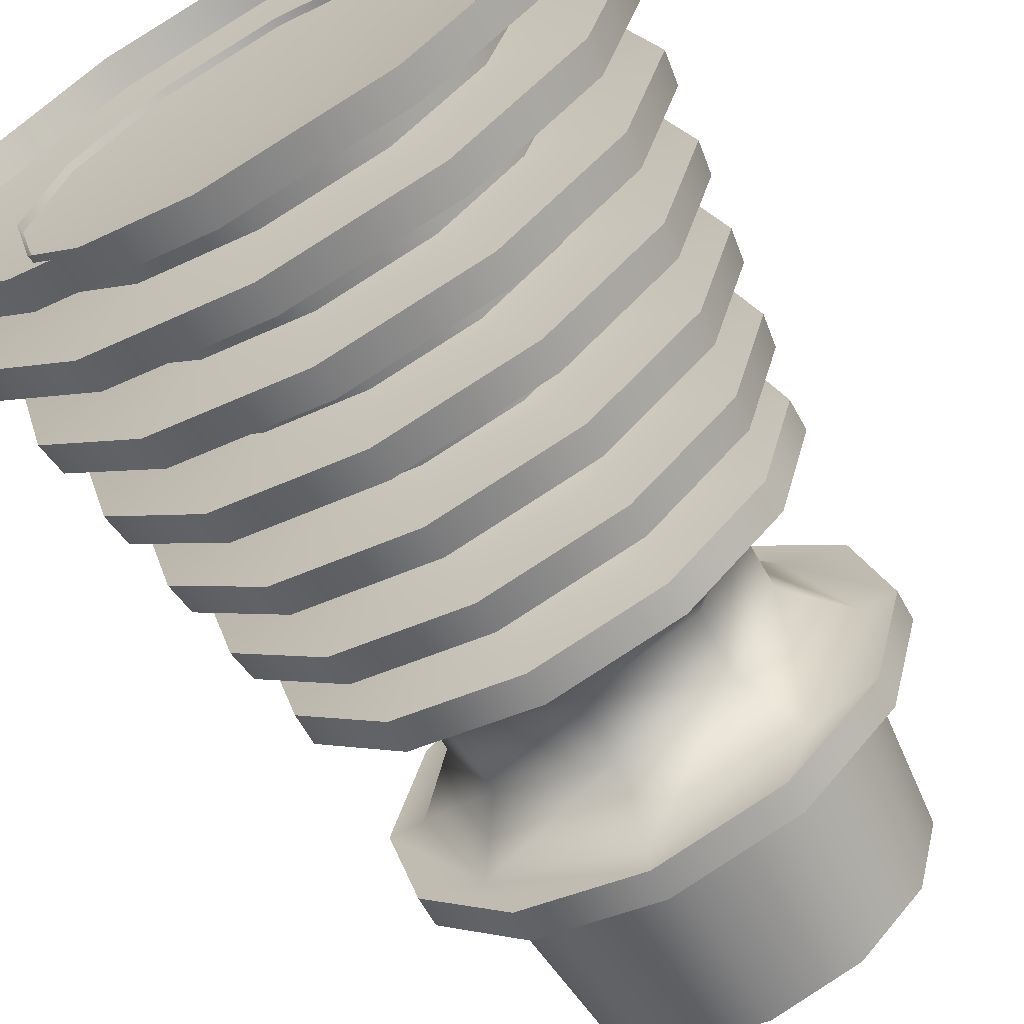
<metadata>
{"format":"obj","ext":"obj","renderer":"f3d","projection":"perspective","resolution":1024,"background":"white","views":[{"elev":-65.0,"azim":29.2,"up":"+Z"}]}
</metadata>
<code>
o PegPlasticT27
v -0 0.01884 -0.1687
v -0 0.0025 -0.171
v 0.0855 0.0025 -0.1481
v 0.08434 0.01884 -0.1461
v 0.1481 0.0025 -0.08551
v 0.1461 0.01884 -0.08435
v 0.171 0.0025 0
v 0.1687 0.01884 0
v 0.1481 0.0025 0.08551
v 0.1461 0.01884 0.08435
v 0.0855 0.0025 0.1481
v 0.08434 0.01884 0.1461
v -0 0.0025 0.171
v -0 0.01884 0.1687
v -0.0855 0.0025 0.1481
v -0.08434 0.01884 0.1461
v -0.1481 0.0025 0.08551
v -0.1461 0.01884 0.08435
v -0.171 0.0025 0
v -0.1687 0.01884 0
v -0.1481 0.0025 -0.08551
v -0.1461 0.01884 -0.08435
v -0.0855 0.0025 -0.1481
v -0.08434 0.01884 -0.1461
v -0 0.0025 -0.171
v -0 0.06045 -0.1627
v -0 0.04411 -0.1651
v 0.08253 0.04411 -0.143
v 0.08136 0.06045 -0.1409
v 0.1429 0.04411 -0.08254
v 0.1409 0.06045 -0.08137
v 0.1651 0.04411 0
v 0.1627 0.06045 0
v 0.1429 0.04411 0.08254
v 0.1409 0.06045 0.08137
v 0.08253 0.04411 0.143
v 0.08136 0.06045 0.1409
v -0 0.04411 0.1651
v -0 0.06045 0.1627
v -0.08253 0.04411 0.143
v -0.08136 0.06045 0.1409
v -0.1429 0.04411 0.08254
v -0.1409 0.06045 0.08137
v -0.1651 0.04411 0
v -0.1627 0.06045 0
v -0.1429 0.04411 -0.08254
v -0.1409 0.06045 -0.08137
v -0.08253 0.04411 -0.143
v -0.08136 0.06045 -0.1409
v -0 0.04411 -0.1651
v -0 0.1021 -0.1568
v -0 0.08572 -0.1592
v 0.07956 0.08572 -0.1378
v 0.07839 0.1021 -0.1358
v 0.1378 0.08572 -0.07958
v 0.1358 0.1021 -0.07841
v 0.1591 0.08572 0
v 0.1568 0.1021 0
v 0.1378 0.08572 0.07958
v 0.1358 0.1021 0.07841
v 0.07956 0.08572 0.1378
v 0.07839 0.1021 0.1358
v -0 0.08572 0.1592
v -0 0.1021 0.1568
v -0.07956 0.08572 0.1378
v -0.07839 0.1021 0.1358
v -0.1378 0.08572 0.07958
v -0.1358 0.1021 0.07841
v -0.1591 0.08572 0
v -0.1568 0.1021 0
v -0.1378 0.08572 -0.07958
v -0.1358 0.1021 -0.07841
v -0.07956 0.08572 -0.1378
v -0.07839 0.1021 -0.1358
v -0 0.08572 -0.1592
v -0 0.1437 -0.1509
v -0 0.1273 -0.1532
v 0.0766 0.1273 -0.1327
v 0.07542 0.1437 -0.1306
v 0.1327 0.1273 -0.07661
v 0.1306 0.1437 -0.07543
v 0.1532 0.1273 0
v 0.1508 0.1437 0
v 0.1327 0.1273 0.07661
v 0.1306 0.1437 0.07543
v 0.0766 0.1273 0.1327
v 0.07542 0.1437 0.1306
v -0 0.1273 0.1532
v -0 0.1437 0.1509
v -0.0766 0.1273 0.1327
v -0.07542 0.1437 0.1306
v -0.1327 0.1273 0.07661
v -0.1306 0.1437 0.07543
v -0.1532 0.1273 0
v -0.1508 0.1437 0
v -0.1327 0.1273 -0.07661
v -0.1306 0.1437 -0.07543
v -0.0766 0.1273 -0.1327
v -0.07542 0.1437 -0.1306
v -0 0.1273 -0.1532
v -0 0.1853 -0.1449
v -0 0.1689 -0.1473
v 0.07361 0.1689 -0.1275
v 0.07244 0.1853 -0.1255
v 0.1275 0.1689 -0.07363
v 0.1255 0.1853 -0.07245
v 0.1472 0.1689 0
v 0.1449 0.1853 0
v 0.1275 0.1689 0.07363
v 0.1255 0.1853 0.07245
v 0.07361 0.1689 0.1275
v 0.07244 0.1853 0.1255
v -0 0.1689 0.1473
v -0 0.1853 0.1449
v -0.07361 0.1689 0.1275
v -0.07244 0.1853 0.1255
v -0.1275 0.1689 0.07363
v -0.1255 0.1853 0.07245
v -0.1472 0.1689 0
v -0.1449 0.1853 0
v -0.1275 0.1689 -0.07363
v -0.1255 0.1853 -0.07245
v -0.07361 0.1689 -0.1275
v -0.07244 0.1853 -0.1255
v -0 0.1689 -0.1473
v -0 0.2269 -0.139
v -0 0.2105 -0.1413
v 0.07065 0.2105 -0.1224
v 0.06947 0.2269 -0.1204
v 0.1224 0.2105 -0.07066
v 0.1203 0.2269 -0.06949
v 0.1413 0.2105 0
v 0.1389 0.2269 0
v 0.1224 0.2105 0.07066
v 0.1203 0.2269 0.06949
v 0.07065 0.2105 0.1224
v 0.06947 0.2269 0.1204
v -0 0.2105 0.1413
v -0 0.2269 0.139
v -0.07065 0.2105 0.1224
v -0.06947 0.2269 0.1204
v -0.1224 0.2105 0.07066
v -0.1203 0.2269 0.06949
v -0.1413 0.2105 0
v -0.1389 0.2269 0
v -0.1224 0.2105 -0.07066
v -0.1203 0.2269 -0.06949
v -0.07065 0.2105 -0.1224
v -0.06947 0.2269 -0.1204
v -0 0.2105 -0.1413
v -0 0.03148 0
v -0 0.01884 -0.1687
v 0.08434 0.01884 -0.1461
v -0 0.03148 0
v 0.1461 0.01884 -0.08435
v -0 0.03148 0
v 0.1687 0.01884 0
v -0 0.03148 0
v 0.1461 0.01884 0.08435
v -0 0.03148 0
v 0.08434 0.01884 0.1461
v -0 0.03148 0
v -0 0.01884 0.1687
v -0 0.03148 0
v -0.08434 0.01884 0.1461
v -0 0.03148 0
v -0.1461 0.01884 0.08435
v -0 0.03148 0
v -0.1687 0.01884 0
v -0 0.03148 0
v -0.1461 0.01884 -0.08435
v -0 0.03148 0
v -0.08434 0.01884 -0.1461
v -0 0.03148 0
v -0 0.07309 0
v -0 0.06045 -0.1627
v 0.08136 0.06045 -0.1409
v -0 0.07309 0
v 0.1409 0.06045 -0.08137
v -0 0.07309 0
v 0.1627 0.06045 0
v -0 0.07309 0
v 0.1409 0.06045 0.08137
v -0 0.07309 0
v 0.08136 0.06045 0.1409
v -0 0.07309 0
v -0 0.06045 0.1627
v -0 0.07309 0
v -0.08136 0.06045 0.1409
v -0 0.07309 0
v -0.1409 0.06045 0.08137
v -0 0.07309 0
v -0.1627 0.06045 0
v -0 0.07309 0
v -0.1409 0.06045 -0.08137
v -0 0.07309 0
v -0.08136 0.06045 -0.1409
v -0 0.07309 0
v -0 0.1147 0
v -0 0.1021 -0.1568
v 0.07839 0.1021 -0.1358
v -0 0.1147 0
v 0.1358 0.1021 -0.07841
v -0 0.1147 0
v 0.1568 0.1021 0
v -0 0.1147 0
v 0.1358 0.1021 0.07841
v -0 0.1147 0
v 0.07839 0.1021 0.1358
v -0 0.1147 0
v -0 0.1021 0.1568
v -0 0.1147 0
v -0.07839 0.1021 0.1358
v -0 0.1147 0
v -0.1358 0.1021 0.07841
v -0 0.1147 0
v -0.1568 0.1021 0
v -0 0.1147 0
v -0.1358 0.1021 -0.07841
v -0 0.1147 0
v -0.07839 0.1021 -0.1358
v -0 0.1147 0
v -0 0.1563 0
v -0 0.1437 -0.1509
v 0.07542 0.1437 -0.1306
v -0 0.1563 0
v 0.1306 0.1437 -0.07543
v -0 0.1563 0
v 0.1508 0.1437 0
v -0 0.1563 0
v 0.1306 0.1437 0.07543
v -0 0.1563 0
v 0.07542 0.1437 0.1306
v -0 0.1563 0
v -0 0.1437 0.1509
v -0 0.1563 0
v -0.07542 0.1437 0.1306
v -0 0.1563 0
v -0.1306 0.1437 0.07543
v -0 0.1563 0
v -0.1508 0.1437 0
v -0 0.1563 0
v -0.1306 0.1437 -0.07543
v -0 0.1563 0
v -0.07542 0.1437 -0.1306
v -0 0.1563 0
v -0 0.1979 0
v -0 0.1853 -0.1449
v 0.07244 0.1853 -0.1255
v -0 0.1979 0
v 0.1255 0.1853 -0.07245
v -0 0.1979 0
v 0.1449 0.1853 0
v -0 0.1979 0
v 0.1255 0.1853 0.07245
v -0 0.1979 0
v 0.07244 0.1853 0.1255
v -0 0.1979 0
v -0 0.1853 0.1449
v -0 0.1979 0
v -0.07244 0.1853 0.1255
v -0 0.1979 0
v -0.1255 0.1853 0.07245
v -0 0.1979 0
v -0.1449 0.1853 0
v -0 0.1979 0
v -0.1255 0.1853 -0.07245
v -0 0.1979 0
v -0.07244 0.1853 -0.1255
v -0 0.1979 0
v -0 0.2395 0
v -0 0.2269 -0.139
v 0.06947 0.2269 -0.1204
v -0 0.2395 0
v 0.1203 0.2269 -0.06949
v -0 0.2395 0
v 0.1389 0.2269 0
v -0 0.2395 0
v 0.1203 0.2269 0.06949
v -0 0.2395 0
v 0.06947 0.2269 0.1204
v -0 0.2395 0
v -0 0.2269 0.139
v -0 0.2395 0
v -0.06947 0.2269 0.1204
v -0 0.2395 0
v -0.1203 0.2269 0.06949
v -0 0.2395 0
v -0.1389 0.2269 0
v -0 0.2395 0
v -0.1203 0.2269 -0.06949
v -0 0.2395 0
v -0.06947 0.2269 -0.1204
v -0 0.2395 0
v 0.07065 0.2105 -0.1224
v -0 0.2105 -0.1413
v 0.1224 0.2105 -0.07066
v 0.1413 0.2105 0
v 0.1224 0.2105 0.07066
v 0.07065 0.2105 0.1224
v -0 0.2105 0.1413
v -0.07065 0.2105 0.1224
v -0.1224 0.2105 0.07066
v -0.1413 0.2105 0
v -0.1224 0.2105 -0.07066
v -0.07065 0.2105 -0.1224
v -0 0.2105 -0.1413
v 0.07361 0.1689 -0.1275
v -0 0.1689 -0.1473
v 0.1275 0.1689 -0.07363
v 0.1472 0.1689 0
v 0.1275 0.1689 0.07363
v 0.07361 0.1689 0.1275
v -0 0.1689 0.1473
v -0.07361 0.1689 0.1275
v -0.1275 0.1689 0.07363
v -0.1472 0.1689 0
v -0.1275 0.1689 -0.07363
v -0.07361 0.1689 -0.1275
v -0 0.1689 -0.1473
v 0.0766 0.1273 -0.1327
v -0 0.1273 -0.1532
v 0.1327 0.1273 -0.07661
v 0.1532 0.1273 0
v 0.1327 0.1273 0.07661
v 0.0766 0.1273 0.1327
v -0 0.1273 0.1532
v -0.0766 0.1273 0.1327
v -0.1327 0.1273 0.07661
v -0.1532 0.1273 0
v -0.1327 0.1273 -0.07661
v -0.0766 0.1273 -0.1327
v -0 0.1273 -0.1532
v 0.07956 0.08572 -0.1378
v -0 0.08572 -0.1592
v 0.1378 0.08572 -0.07958
v 0.1591 0.08572 0
v 0.1378 0.08572 0.07958
v 0.07956 0.08572 0.1378
v -0 0.08572 0.1592
v -0.07956 0.08572 0.1378
v -0.1378 0.08572 0.07958
v -0.1591 0.08572 0
v -0.1378 0.08572 -0.07958
v -0.07956 0.08572 -0.1378
v -0 0.08572 -0.1592
v 0.08253 0.04411 -0.143
v -0 0.04411 -0.1651
v 0.1429 0.04411 -0.08254
v 0.1651 0.04411 0
v 0.1429 0.04411 0.08254
v 0.08253 0.04411 0.143
v -0 0.04411 0.1651
v -0.08253 0.04411 0.143
v -0.1429 0.04411 0.08254
v -0.1651 0.04411 0
v -0.1429 0.04411 -0.08254
v -0.08253 0.04411 -0.143
v -0 0.04411 -0.1651
v 0.05937 0.01884 -0.1029
v 0.04123 0.2522 -0.07143
v -0 0.2522 -0.08248
v -0 0.01884 -0.1188
v 0.1028 0.01884 -0.05939
v 0.07142 0.2522 -0.04124
v 0.1187 0.01884 0
v 0.08247 0.2522 0
v 0.1028 0.01884 0.05939
v 0.07142 0.2522 0.04124
v 0.05937 0.01884 0.1029
v 0.04123 0.2522 0.07143
v -0 0.01884 0.1188
v -0 0.2522 0.08248
v -0.05937 0.01884 0.1029
v -0.04123 0.2522 0.07143
v -0.1028 0.01884 0.05939
v -0.07142 0.2522 0.04124
v -0.1187 0.01884 0
v -0.08247 0.2522 0
v -0.1028 0.01884 -0.05939
v -0.07142 0.2522 -0.04124
v -0.05937 0.01884 -0.1029
v -0.04123 0.2522 -0.07143
v -0 0.2522 -0.08248
v -0 0.2685 -0.133
v -0 0.2522 -0.133
v 0.0665 0.2522 -0.1152
v 0.0665 0.2685 -0.1152
v 0.1152 0.2522 -0.06651
v 0.1152 0.2685 -0.06651
v 0.133 0.2522 0
v 0.133 0.2685 0
v 0.1152 0.2522 0.06651
v 0.1152 0.2685 0.06651
v 0.0665 0.2522 0.1152
v 0.0665 0.2685 0.1152
v -0 0.2522 0.133
v -0 0.2685 0.133
v -0.0665 0.2522 0.1152
v -0.0665 0.2685 0.1152
v -0.1152 0.2522 0.06651
v -0.1152 0.2685 0.06651
v -0.133 0.2522 0
v -0.133 0.2685 0
v -0.1152 0.2522 -0.06651
v -0.1152 0.2685 -0.06651
v -0.0665 0.2522 -0.1152
v -0.0665 0.2685 -0.1152
v 0.0665 0.2522 -0.1152
v -0 0.2522 -0.133
v 0.1152 0.2522 -0.06651
v 0.133 0.2522 0
v 0.1152 0.2522 0.06651
v 0.0665 0.2522 0.1152
v -0 0.2522 0.133
v -0.0665 0.2522 0.1152
v -0.1152 0.2522 0.06651
v -0.133 0.2522 0
v -0.1152 0.2522 -0.06651
v -0.0665 0.2522 -0.1152
v -0 0.376 -0.133
v -0 0.3597 -0.133
v 0.0665 0.3597 -0.1152
v 0.0665 0.376 -0.1152
v 0.1152 0.3597 -0.06651
v 0.1152 0.376 -0.06651
v 0.133 0.3597 0
v 0.133 0.376 0
v 0.1152 0.3597 0.06651
v 0.1152 0.376 0.06651
v 0.0665 0.3597 0.1152
v 0.0665 0.376 0.1152
v -0 0.3597 0.133
v -0 0.376 0.133
v -0.0665 0.3597 0.1152
v -0.0665 0.376 0.1152
v -0.1152 0.3597 0.06651
v -0.1152 0.376 0.06651
v -0.133 0.3597 0
v -0.133 0.376 0
v -0.1152 0.3597 -0.06651
v -0.1152 0.376 -0.06651
v -0.0665 0.3597 -0.1152
v -0.0665 0.376 -0.1152
v -0 0.376 0
v -0 0.376 -0.133
v 0.0665 0.376 -0.1152
v -0 0.376 0
v 0.1152 0.376 -0.06651
v -0 0.376 0
v 0.133 0.376 0
v -0 0.376 0
v 0.1152 0.376 0.06651
v -0 0.376 0
v 0.0665 0.376 0.1152
v -0 0.376 0
v -0 0.376 0.133
v -0 0.376 0
v -0.0665 0.376 0.1152
v -0 0.376 0
v -0.1152 0.376 0.06651
v -0 0.376 0
v -0.133 0.376 0
v -0 0.376 0
v -0.1152 0.376 -0.06651
v -0 0.376 0
v -0.0665 0.376 -0.1152
v -0 0.376 0
v -0 0.4775 -0.09433
v -0 0.376 -0.1045
v 0.05225 0.376 -0.09052
v 0.04716 0.4775 -0.08169
v 0.0905 0.376 -0.05226
v 0.08168 0.4775 -0.04716
v 0.1045 0.376 0
v 0.09431 0.4775 0
v 0.0905 0.376 0.05226
v 0.08168 0.4775 0.04716
v 0.05225 0.376 0.09052
v 0.04716 0.4775 0.08169
v -0 0.376 0.1045
v -0 0.4775 0.09433
v -0.05225 0.376 0.09052
v -0.04716 0.4775 0.08169
v -0.0905 0.376 0.05226
v -0.08168 0.4775 0.04716
v -0.1045 0.376 0
v -0.09431 0.4775 0
v -0.0905 0.376 -0.05226
v -0.08168 0.4775 -0.04716
v -0.05225 0.376 -0.09052
v -0.04716 0.4775 -0.08169
v -0 0.4775 0
v -0 0.4775 -0.09433
v 0.04716 0.4775 -0.08169
v -0 0.4775 0
v 0.08168 0.4775 -0.04716
v -0 0.4775 0
v 0.09431 0.4775 0
v -0 0.4775 0
v 0.08168 0.4775 0.04716
v -0 0.4775 0
v 0.04716 0.4775 0.08169
v -0 0.4775 0
v -0 0.4775 0.09433
v -0 0.4775 0
v -0.04716 0.4775 0.08169
v -0 0.4775 0
v -0.08168 0.4775 0.04716
v -0 0.4775 0
v -0.09431 0.4775 0
v -0 0.4775 0
v -0.08168 0.4775 -0.04716
v -0 0.4775 0
v -0.04716 0.4775 -0.08169
v -0 0.4775 0
v 0.06047 0.3312 -0.06048
v 0.08062 0.3597 -0.08064
v 0 0.3597 -0.114
v 0 0.3312 -0.08553
v 0.08551 0.3312 0
v 0.114 0.3597 0
v 0.06047 0.3312 0.06048
v 0.08062 0.3597 0.08064
v 0 0.3312 0.08553
v 0 0.3597 0.114
v -0.06047 0.3312 0.06048
v -0.08062 0.3597 0.08064
v -0.08551 0.3312 0
v -0.114 0.3597 0
v -0.06047 0.3312 -0.06048
v -0.08062 0.3597 -0.08064
v 0 0.3597 -0.114
v 0.06047 0.297 -0.06048
v 0 0.297 -0.08553
v 0.08551 0.297 0
v 0.06047 0.297 0.06048
v 0 0.297 0.08553
v -0.06047 0.297 0.06048
v -0.08551 0.297 0
v -0.06047 0.297 -0.06048
v 0.08062 0.2685 -0.08064
v 0 0.2685 -0.114
v 0.114 0.2685 0
v 0.08062 0.2685 0.08064
v 0 0.2685 0.114
v -0.08062 0.2685 0.08064
v -0.114 0.2685 0
v -0.08062 0.2685 -0.08064
v -0.1152 0.3597 0.06651
v -0.0665 0.3597 0.1152
v -0.08062 0.3597 0.08064
v -0 0.3597 0.133
v 0 0.3597 0.114
v -0.133 0.3597 0
v -0.114 0.3597 0
v -0.1152 0.3597 -0.06651
v -0.08062 0.3597 -0.08064
v -0.0665 0.3597 -0.1152
v -0 0.3597 -0.133
v 0 0.3597 -0.114
v 0.0665 0.3597 -0.1152
v 0.08062 0.3597 -0.08064
v 0.1152 0.3597 -0.06651
v 0.133 0.3597 0
v 0.114 0.3597 0
v 0.1152 0.3597 0.06651
v 0.08062 0.3597 0.08064
v 0.0665 0.3597 0.1152
v 0 0.2685 0.114
v -0 0.2685 0.133
v -0.08062 0.2685 0.08064
v -0.0665 0.2685 0.1152
v -0.1152 0.2685 0.06651
v -0.133 0.2685 0
v -0.114 0.2685 0
v -0.08062 0.2685 -0.08064
v -0.1152 0.2685 -0.06651
v -0.0665 0.2685 -0.1152
v 0 0.2685 -0.114
v -0 0.2685 -0.133
v 0.08062 0.2685 -0.08064
v 0.0665 0.2685 -0.1152
v 0.1152 0.2685 -0.06651
v 0.133 0.2685 0
v 0.114 0.2685 0
v 0.08062 0.2685 0.08064
v 0.1152 0.2685 0.06651
v 0.0665 0.2685 0.1152
f 296 295 250
f 251 249 250
f 295 297 252
f 253 251 252
f 297 298 254
f 255 253 254
f 298 299 256
f 257 255 256
f 299 300 258
f 259 257 258
f 300 301 260
f 261 259 260
f 301 302 262
f 263 261 262
f 302 303 264
f 265 263 264
f 303 304 266
f 267 265 266
f 304 305 268
f 269 267 268
f 305 306 270
f 248 269 270
f 249 248 247
f 306 307 247
f 3 2 1
f 1 4 3
f 5 3 4
f 4 6 5
f 7 5 6
f 6 8 7
f 9 7 8
f 8 10 9
f 11 9 10
f 10 12 11
f 13 11 12
f 12 14 13
f 15 13 14
f 14 16 15
f 17 15 16
f 16 18 17
f 19 17 18
f 18 20 19
f 21 19 20
f 20 22 21
f 23 21 22
f 22 24 23
f 25 23 24
f 24 1 25
f 28 27 26
f 26 29 28
f 30 28 29
f 29 31 30
f 32 30 31
f 31 33 32
f 34 32 33
f 33 35 34
f 36 34 35
f 35 37 36
f 38 36 37
f 37 39 38
f 40 38 39
f 39 41 40
f 42 40 41
f 41 43 42
f 44 42 43
f 43 45 44
f 46 44 45
f 45 47 46
f 48 46 47
f 47 49 48
f 50 48 49
f 49 26 50
f 53 52 51
f 51 54 53
f 55 53 54
f 54 56 55
f 57 55 56
f 56 58 57
f 59 57 58
f 58 60 59
f 61 59 60
f 60 62 61
f 63 61 62
f 62 64 63
f 65 63 64
f 64 66 65
f 67 65 66
f 66 68 67
f 69 67 68
f 68 70 69
f 71 69 70
f 70 72 71
f 73 71 72
f 72 74 73
f 75 73 74
f 74 51 75
f 78 77 76
f 76 79 78
f 80 78 79
f 79 81 80
f 82 80 81
f 81 83 82
f 84 82 83
f 83 85 84
f 86 84 85
f 85 87 86
f 88 86 87
f 87 89 88
f 90 88 89
f 89 91 90
f 92 90 91
f 91 93 92
f 94 92 93
f 93 95 94
f 96 94 95
f 95 97 96
f 98 96 97
f 97 99 98
f 100 98 99
f 99 76 100
f 103 102 101
f 101 104 103
f 105 103 104
f 104 106 105
f 107 105 106
f 106 108 107
f 109 107 108
f 108 110 109
f 111 109 110
f 110 112 111
f 113 111 112
f 112 114 113
f 115 113 114
f 114 116 115
f 117 115 116
f 116 118 117
f 119 117 118
f 118 120 119
f 121 119 120
f 120 122 121
f 123 121 122
f 122 124 123
f 125 123 124
f 124 101 125
f 128 127 126
f 126 129 128
f 130 128 129
f 129 131 130
f 132 130 131
f 131 133 132
f 134 132 133
f 133 135 134
f 136 134 135
f 135 137 136
f 138 136 137
f 137 139 138
f 140 138 139
f 139 141 140
f 142 140 141
f 141 143 142
f 144 142 143
f 143 145 144
f 146 144 145
f 145 147 146
f 148 146 147
f 147 149 148
f 150 148 149
f 149 126 150
f 153 152 151
f 358 359 151
f 152 173 174
f 357 358 174
f 173 171 172
f 356 357 172
f 171 169 170
f 355 356 170
f 169 167 168
f 354 355 168
f 167 165 166
f 353 354 166
f 165 163 164
f 352 353 164
f 163 161 162
f 351 352 162
f 161 159 160
f 350 351 160
f 159 157 158
f 349 350 158
f 157 155 156
f 347 349 156
f 155 153 154
f 348 347 154
f 177 176 175
f 345 346 175
f 176 197 198
f 344 345 198
f 197 195 196
f 343 344 196
f 195 193 194
f 342 343 194
f 193 191 192
f 341 342 192
f 191 189 190
f 340 341 190
f 189 187 188
f 339 340 188
f 187 185 186
f 338 339 186
f 185 183 184
f 337 338 184
f 183 181 182
f 336 337 182
f 181 179 180
f 334 336 180
f 179 177 178
f 335 334 178
f 201 200 199
f 332 333 199
f 200 221 222
f 331 332 222
f 221 219 220
f 330 331 220
f 219 217 218
f 329 330 218
f 217 215 216
f 328 329 216
f 215 213 214
f 327 328 214
f 213 211 212
f 326 327 212
f 211 209 210
f 325 326 210
f 209 207 208
f 324 325 208
f 207 205 206
f 323 324 206
f 205 203 204
f 321 323 204
f 203 201 202
f 322 321 202
f 225 224 223
f 319 320 223
f 224 245 246
f 318 319 246
f 245 243 244
f 317 318 244
f 243 241 242
f 316 317 242
f 241 239 240
f 315 316 240
f 239 237 238
f 314 315 238
f 237 235 236
f 313 314 236
f 235 233 234
f 312 313 234
f 233 231 232
f 311 312 232
f 231 229 230
f 310 311 230
f 229 227 228
f 308 310 228
f 227 225 226
f 309 308 226
f 273 272 271
f 420 410 271
f 272 293 294
f 419 420 294
f 293 291 292
f 418 419 292
f 291 289 290
f 417 418 290
f 289 287 288
f 416 417 288
f 287 285 286
f 415 416 286
f 285 283 284
f 414 415 284
f 283 281 282
f 413 414 282
f 281 279 280
f 412 413 280
f 279 277 278
f 411 412 278
f 277 275 276
f 409 411 276
f 275 273 274
f 410 409 274
f 362 361 360
f 360 363 362
f 364 360 361
f 361 365 364
f 366 364 365
f 365 367 366
f 368 366 367
f 367 369 368
f 370 368 369
f 369 371 370
f 372 370 371
f 371 373 372
f 374 372 373
f 373 375 374
f 376 374 375
f 375 377 376
f 378 376 377
f 377 379 378
f 380 378 379
f 379 381 380
f 382 380 381
f 381 383 382
f 363 382 383
f 383 384 363
f 387 386 385
f 408 385 386
f 385 388 387
f 386 407 408
f 389 387 388
f 406 408 407
f 388 390 389
f 407 405 406
f 391 389 390
f 404 406 405
f 390 392 391
f 405 403 404
f 393 391 392
f 402 404 403
f 392 394 393
f 403 401 402
f 395 393 394
f 400 402 401
f 394 396 395
f 401 399 400
f 397 395 396
f 398 400 399
f 396 398 397
f 399 397 398
f 423 422 421
f 444 421 422
f 421 424 423
f 422 443 444
f 425 423 424
f 442 444 443
f 424 426 425
f 443 441 442
f 427 425 426
f 440 442 441
f 426 428 427
f 441 439 440
f 429 427 428
f 438 440 439
f 428 430 429
f 439 437 438
f 431 429 430
f 436 438 437
f 430 432 431
f 437 435 436
f 433 431 432
f 434 436 435
f 432 434 433
f 435 433 434
f 447 446 445
f 446 467 468
f 449 447 448
f 467 465 466
f 451 449 450
f 465 463 464
f 453 451 452
f 463 461 462
f 455 453 454
f 461 459 460
f 457 455 456
f 459 457 458
f 471 470 469
f 492 469 470
f 469 472 471
f 470 491 492
f 473 471 472
f 490 492 491
f 472 474 473
f 491 489 490
f 475 473 474
f 488 490 489
f 474 476 475
f 489 487 488
f 477 475 476
f 486 488 487
f 476 478 477
f 487 485 486
f 479 477 478
f 484 486 485
f 478 480 479
f 485 483 484
f 481 479 480
f 482 484 483
f 480 482 481
f 483 481 482
f 495 494 493
f 494 515 516
f 497 495 496
f 515 513 514
f 499 497 498
f 513 511 512
f 501 499 500
f 511 509 510
f 503 501 502
f 509 507 508
f 505 503 504
f 507 505 506
f 519 518 517
f 517 520 519
f 521 517 518
f 518 522 521
f 532 533 520
f 523 521 522
f 522 524 523
f 520 531 532
f 530 532 531
f 525 523 524
f 524 526 525
f 531 529 530
f 528 530 529
f 526 528 527
f 529 527 528
f 527 525 526
f 529 531 541
f 527 529 540
f 541 540 529
f 525 527 539
f 540 539 527
f 523 525 538
f 539 538 525
f 539 540 548
f 549 548 540
f 540 541 549
f 548 547 539
f 538 539 547
f 543 549 541
f 547 546 538
f 541 535 543
f 535 541 531
f 531 520 535
f 542 543 535
f 537 538 546
f 538 537 523
f 521 523 537
f 546 545 537
f 535 534 542
f 534 535 520
f 520 517 534
f 544 542 534
f 517 521 536
f 536 534 517
f 537 536 521
f 534 536 544
f 536 537 545
f 545 544 536
f 552 551 550
f 550 555 552
f 552 553 551
f 556 552 555
f 553 552 554
f 555 558 556
f 554 568 553
f 558 555 557
f 569 553 568
f 558 557 559
f 568 567 569
f 560 558 559
f 568 565 567
f 558 560 561
f 565 568 566
f 560 563 561
f 566 563 565
f 563 560 562
f 564 565 563
f 563 562 564
f 572 571 570
f 587 570 571
f 571 572 573
f 571 589 587
f 574 573 572
f 589 588 587
f 575 574 572
f 588 585 587
f 572 576 575
f 586 587 585
f 576 577 575
f 582 586 585
f 578 575 577
f 585 584 582
f 579 578 577
f 584 583 582
f 577 581 579
f 582 583 581
f 581 577 580
f 581 580 582

</code>
